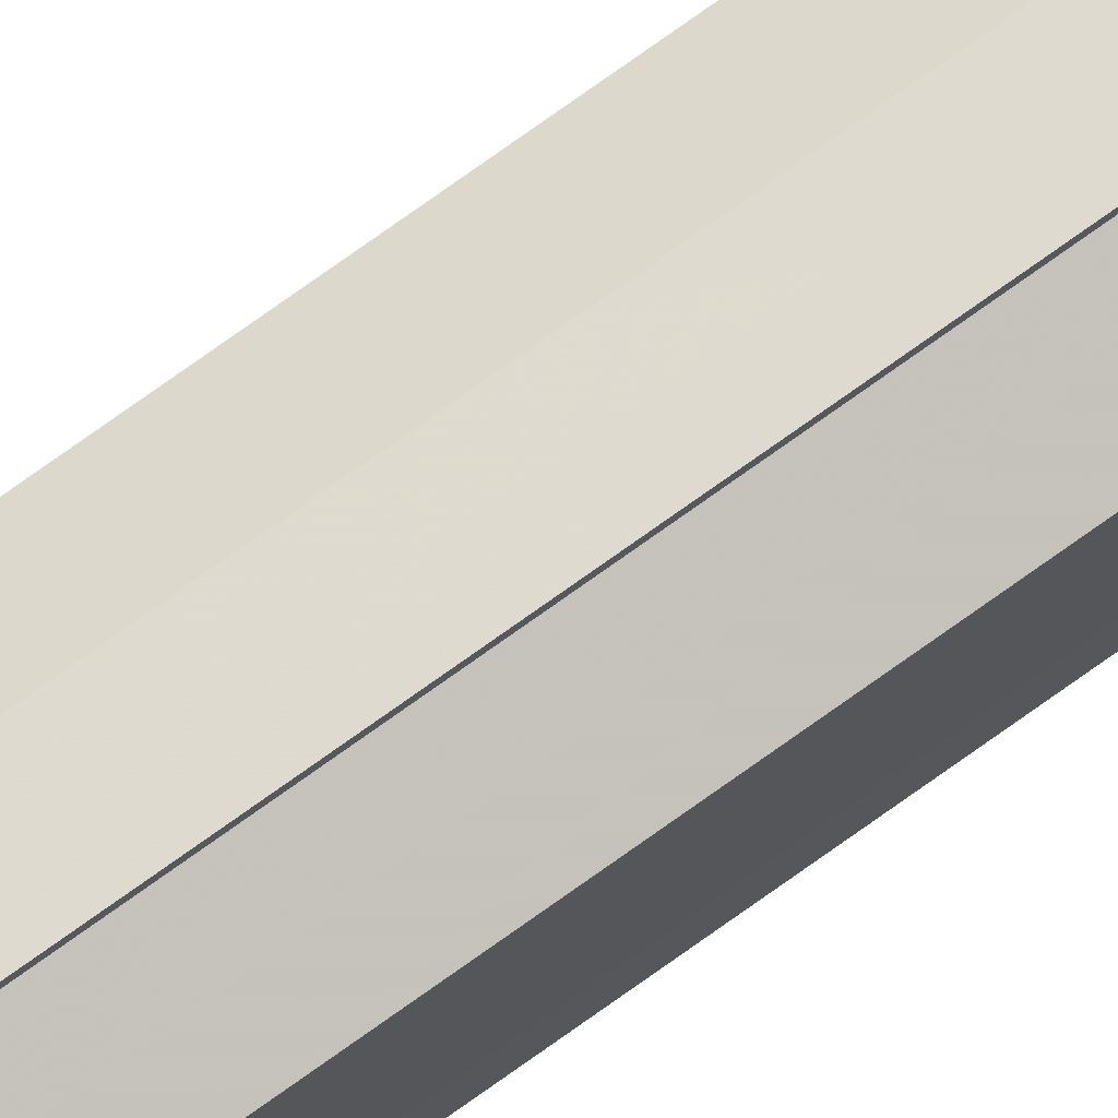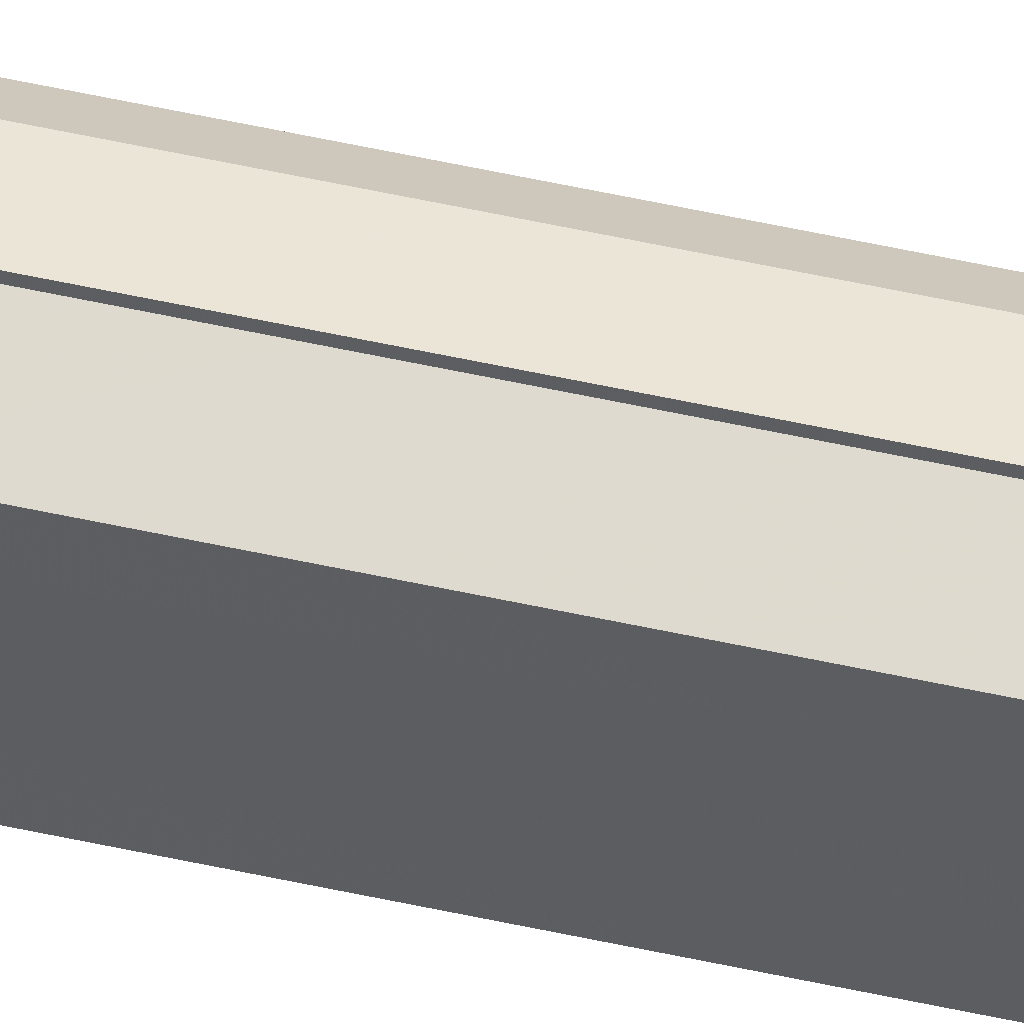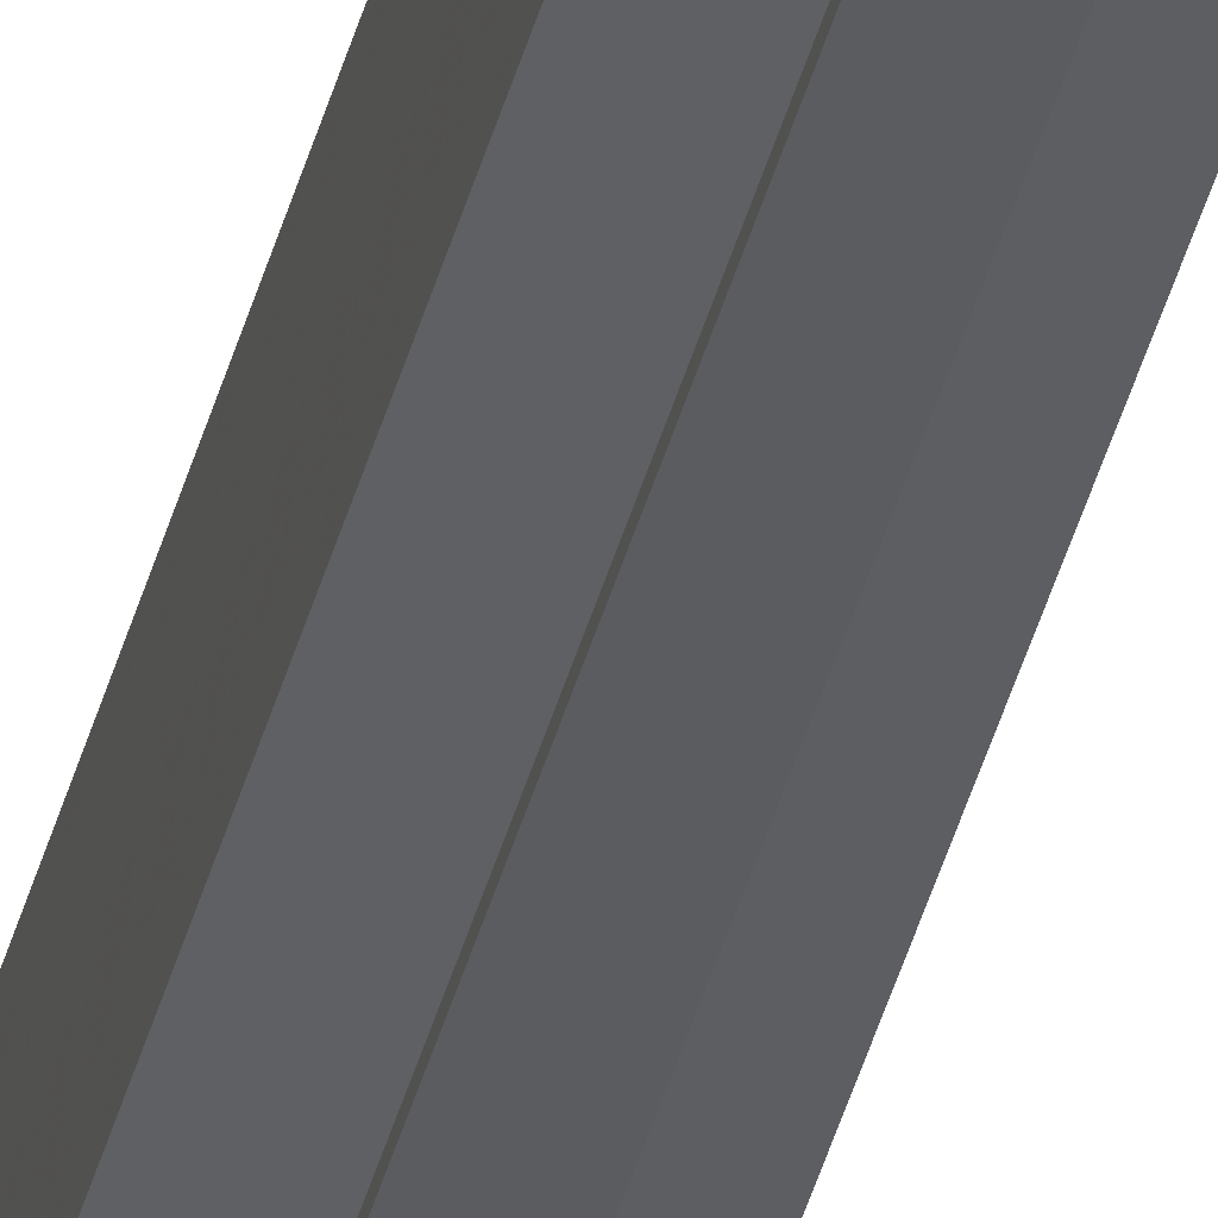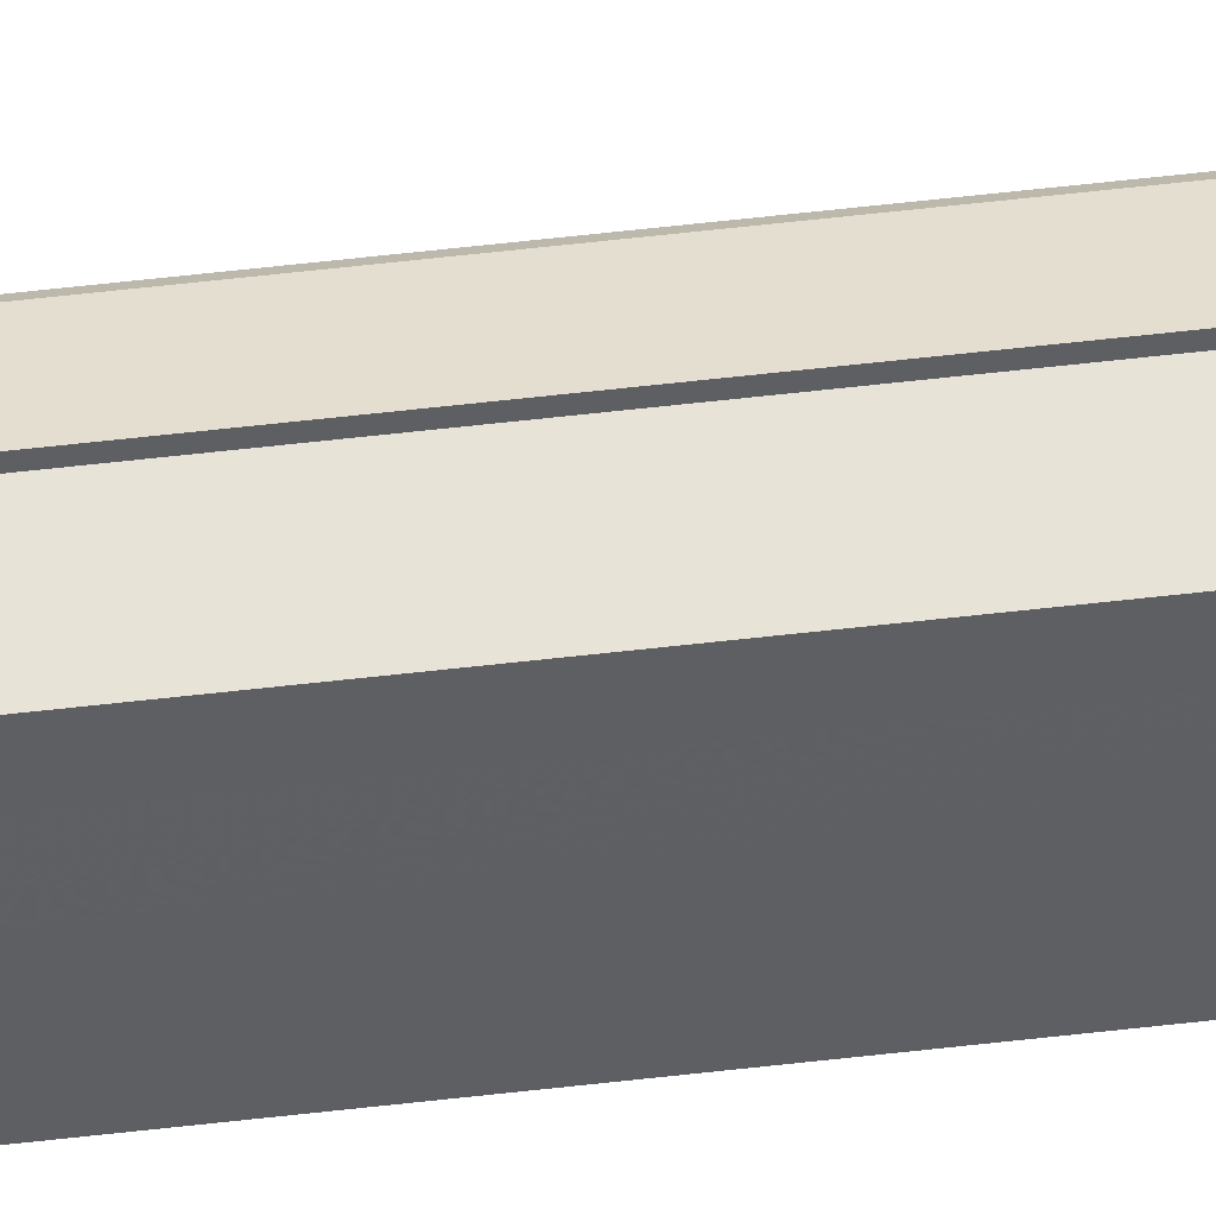
<metadata>
{"format":"obj","ext":"obj","renderer":"f3d","projection":"perspective","resolution":1024,"background":"white","views":[{"elev":74.7,"azim":-125.7,"up":"+Z"},{"elev":49.8,"azim":-75.9,"up":"+Z"},{"elev":-38.5,"azim":-13.6,"up":"+Z"},{"elev":43.1,"azim":-98.5,"up":"+Z"}]}
</metadata>
<code>
o 15890
v 2229 1861 10.11
v 2229 1861 10.12
v 2229 1862 10.11
v 2229 1862 10.11
v 2229 1862 10.12
v 2229 1861 10.12
v 2229 1861 10.12
v 2229 1861 10.12
v 2229 1862 10.12
v 2229 1861 10.13
v 2229 1862 10.12
v 2229 1861 10.14
v 2229 1862 10.13
v 2229 1861 10.14
v 2229 1862 10.14
v 2229 1861 10.15
v 2229 1862 10.14
v 2229 1862 10.12
v 2229 1861 10.12
v 2229 1862 10.12
v 2229 1861 10.12
v 2229 1862 10.12
v 2229 1861 10.13
v 2229 1862 10.13
v 2229 1861 10.14
v 2229 1862 10.14
v 2229 1861 10.14
v 2229 1862 10.14
v 2229 1861 10.15
v 2229 1862 10.15
v 2229 1861 10.15
v 2229 1862 10.15
v 2229 1861 10.15
v 2229 1862 10.15
v 2229 1862 10.13
v 2229 1862 10.15
v 2229 1862 10.14
v 2229 1862 10.14
v 2229 1862 10.13
v 2229 1862 10.12
v 2229 1862 10.12
v 2229 1862 10.12
v 2229 1862 10.11
v 2229 1862 10.12
v 2229 1862 10.12
v 2229 1862 10.12
v 2229 1862 10.13
v 2229 1862 10.14
v 2229 1862 10.14
v 2229 1862 10.15
v 2229 1861 10.15
v 2229 1861 10.15
v 2229 1862 10.15
v 2229 1861 10.15
v 2229 1862 10.15
v 2229 1861 10.13
v 2229 1861 10.14
v 2229 1861 10.14
v 2229 1861 10.13
v 2229 1861 10.12
v 2229 1861 10.12
v 2229 1861 10.12
v 2229 1862 10.12
v 2229 1862 10.12
v 2229 1861 10.11
v 2229 1862 10.12
v 2229 1861 10.12
v 2229 1862 10.12
v 2229 1862 10.11
v 2229 1861 10.12
v 2229 1861 10.11
v 2229 1862 10.13
v 2229 1861 10.12
v 2229 1862 10.14
v 2229 1861 10.13
v 2229 1862 10.14
v 2229 1861 10.14
v 2229 1862 10.15
v 2229 1861 10.14
v 2229 1861 10.15
v 2229 1861 10.14
v 2229 1861 10.14
v 2229 1862 10.14
v 2229 1861 10.13
v 2229 1862 10.14
v 2229 1861 10.12
v 2229 1862 10.13
v 2229 1861 10.12
v 2229 1862 10.12
v 2229 1861 10.12
v 2229 1862 10.12
v 2229 1861 10.12
v 2229 1861 10.12
v 2229 1861 10.12
v 2229 1861 10.13
v 2229 1861 10.14
v 2229 1861 10.14
v 2229 1861 10.15
f 1 2 3
f 4 2 5
f 6 7 5
f 7 8 9
f 8 10 11
f 10 12 13
f 12 14 15
f 14 16 17
f 18 19 20
f 20 21 22
f 22 23 24
f 24 25 26
f 26 27 28
f 28 29 30
f 29 31 32
f 32 33 34
f 35 34 36
f 35 36 37
f 35 37 38
f 35 38 39
f 35 39 40
f 35 40 41
f 35 41 42
f 35 42 43
f 35 44 45
f 35 45 46
f 35 46 47
f 35 47 48
f 35 48 49
f 35 49 50
f 51 52 53
f 53 54 55
f 56 54 33
f 56 57 54
f 56 58 57
f 56 59 58
f 56 60 59
f 56 61 60
f 56 62 61
f 63 62 64
f 56 65 62
f 66 67 63
f 68 65 69
f 70 71 68
f 72 73 66
f 74 75 72
f 76 77 74
f 78 79 76
f 80 81 78
f 81 82 83
f 82 84 85
f 84 86 87
f 86 88 89
f 88 90 91
f 56 92 93
f 56 94 92
f 56 95 94
f 56 96 95
f 56 97 96
f 56 98 97

</code>
